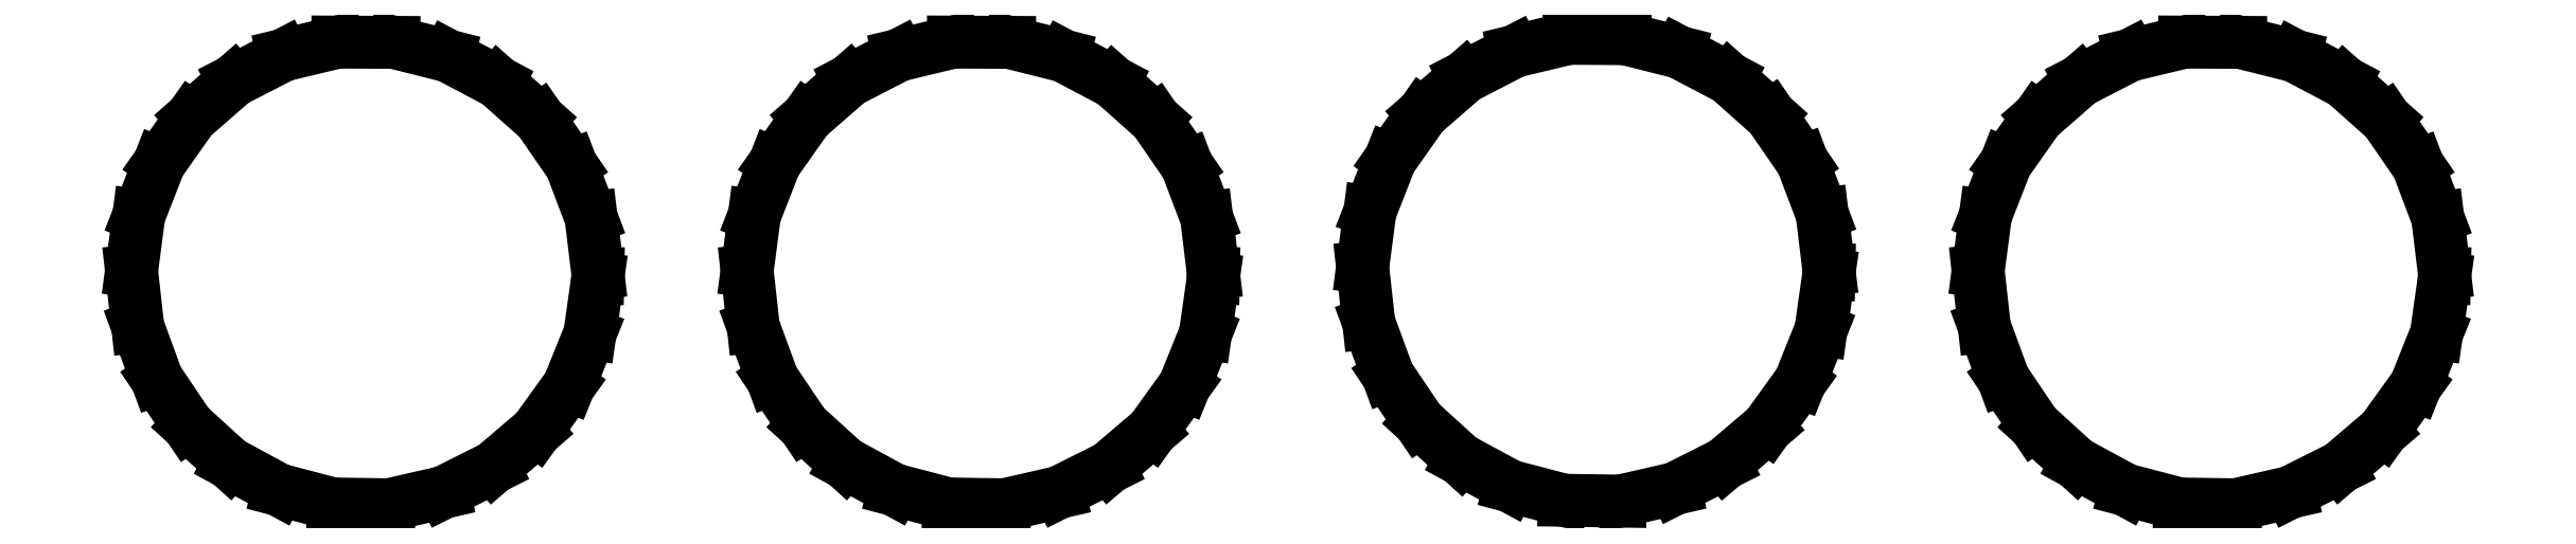
<metadata>
{"format":"dxf","ext":"dxf","renderer":"ezdxf+matplotlib","layout":"modelspace","background":"white","min_lineweight":24,"dpi":150}
</metadata>
<code>
0
SECTION
2
ENTITIES
0
LINE
8
BLACK
10
3.687
20
-2.442
11
3.693
21
-2.443
0
LINE
8
BLACK
10
3.693
20
-2.443
11
3.698
21
-2.446
0
LINE
8
BLACK
10
3.698
20
-2.446
11
3.703
21
-2.45
0
LINE
8
BLACK
10
3.703
20
-2.45
11
3.706
21
-2.455
0
LINE
8
BLACK
10
3.706
20
-2.455
11
3.708
21
-2.46
0
LINE
8
BLACK
10
3.708
20
-2.46
11
3.709
21
-2.466
0
LINE
8
BLACK
10
3.709
20
-2.466
11
3.709
21
-2.467
0
LINE
8
BLACK
10
3.709
20
-2.467
11
3.708
21
-2.473
0
LINE
8
BLACK
10
3.708
20
-2.473
11
3.706
21
-2.478
0
LINE
8
BLACK
10
3.706
20
-2.478
11
3.702
21
-2.483
0
LINE
8
BLACK
10
3.702
20
-2.483
11
3.698
21
-2.487
0
LINE
8
BLACK
10
3.698
20
-2.487
11
3.693
21
-2.489
0
LINE
8
BLACK
10
3.693
20
-2.489
11
3.687
21
-2.491
0
LINE
8
BLACK
10
3.687
20
-2.491
11
3.681
21
-2.491
0
LINE
8
BLACK
10
3.681
20
-2.491
11
3.675
21
-2.489
0
LINE
8
BLACK
10
3.675
20
-2.489
11
3.67
21
-2.486
0
LINE
8
BLACK
10
3.67
20
-2.486
11
3.666
21
-2.482
0
LINE
8
BLACK
10
3.666
20
-2.482
11
3.662
21
-2.477
0
LINE
8
BLACK
10
3.662
20
-2.477
11
3.66
21
-2.472
0
LINE
8
BLACK
10
3.66
20
-2.472
11
3.66
21
-2.466
0
LINE
8
BLACK
10
3.66
20
-2.466
11
3.66
21
-2.46
0
LINE
8
BLACK
10
3.66
20
-2.46
11
3.663
21
-2.455
0
LINE
8
BLACK
10
3.663
20
-2.455
11
3.666
21
-2.45
0
LINE
8
BLACK
10
3.666
20
-2.45
11
3.67
21
-2.446
0
LINE
8
BLACK
10
3.67
20
-2.446
11
3.676
21
-2.443
0
LINE
8
BLACK
10
3.676
20
-2.443
11
3.681
21
-2.442
0
LINE
8
BLACK
10
3.681
20
-2.442
11
3.687
21
-2.442
0
LINE
8
BLACK
10
3.752
20
-2.442
11
3.758
21
-2.443
0
LINE
8
BLACK
10
3.758
20
-2.443
11
3.763
21
-2.446
0
LINE
8
BLACK
10
3.763
20
-2.446
11
3.768
21
-2.45
0
LINE
8
BLACK
10
3.768
20
-2.45
11
3.771
21
-2.455
0
LINE
8
BLACK
10
3.771
20
-2.455
11
3.773
21
-2.46
0
LINE
8
BLACK
10
3.773
20
-2.46
11
3.774
21
-2.466
0
LINE
8
BLACK
10
3.774
20
-2.466
11
3.774
21
-2.467
0
LINE
8
BLACK
10
3.774
20
-2.467
11
3.773
21
-2.473
0
LINE
8
BLACK
10
3.773
20
-2.473
11
3.771
21
-2.478
0
LINE
8
BLACK
10
3.771
20
-2.478
11
3.767
21
-2.483
0
LINE
8
BLACK
10
3.767
20
-2.483
11
3.763
21
-2.487
0
LINE
8
BLACK
10
3.763
20
-2.487
11
3.758
21
-2.489
0
LINE
8
BLACK
10
3.758
20
-2.489
11
3.752
21
-2.491
0
LINE
8
BLACK
10
3.752
20
-2.491
11
3.746
21
-2.491
0
LINE
8
BLACK
10
3.746
20
-2.491
11
3.74
21
-2.489
0
LINE
8
BLACK
10
3.74
20
-2.489
11
3.735
21
-2.486
0
LINE
8
BLACK
10
3.735
20
-2.486
11
3.731
21
-2.482
0
LINE
8
BLACK
10
3.731
20
-2.482
11
3.727
21
-2.477
0
LINE
8
BLACK
10
3.727
20
-2.477
11
3.725
21
-2.472
0
LINE
8
BLACK
10
3.725
20
-2.472
11
3.725
21
-2.466
0
LINE
8
BLACK
10
3.725
20
-2.466
11
3.725
21
-2.46
0
LINE
8
BLACK
10
3.725
20
-2.46
11
3.728
21
-2.455
0
LINE
8
BLACK
10
3.728
20
-2.455
11
3.731
21
-2.45
0
LINE
8
BLACK
10
3.731
20
-2.45
11
3.735
21
-2.446
0
LINE
8
BLACK
10
3.735
20
-2.446
11
3.741
21
-2.443
0
LINE
8
BLACK
10
3.741
20
-2.443
11
3.746
21
-2.442
0
LINE
8
BLACK
10
3.746
20
-2.442
11
3.752
21
-2.442
0
LINE
8
BLACK
10
3.882
20
-2.442
11
3.888
21
-2.443
0
LINE
8
BLACK
10
3.888
20
-2.443
11
3.893
21
-2.446
0
LINE
8
BLACK
10
3.893
20
-2.446
11
3.898
21
-2.45
0
LINE
8
BLACK
10
3.898
20
-2.45
11
3.901
21
-2.455
0
LINE
8
BLACK
10
3.901
20
-2.455
11
3.903
21
-2.46
0
LINE
8
BLACK
10
3.903
20
-2.46
11
3.904
21
-2.466
0
LINE
8
BLACK
10
3.904
20
-2.466
11
3.904
21
-2.467
0
LINE
8
BLACK
10
3.904
20
-2.467
11
3.903
21
-2.473
0
LINE
8
BLACK
10
3.903
20
-2.473
11
3.901
21
-2.478
0
LINE
8
BLACK
10
3.901
20
-2.478
11
3.897
21
-2.483
0
LINE
8
BLACK
10
3.897
20
-2.483
11
3.893
21
-2.487
0
LINE
8
BLACK
10
3.893
20
-2.487
11
3.887
21
-2.489
0
LINE
8
BLACK
10
3.887
20
-2.489
11
3.882
21
-2.491
0
LINE
8
BLACK
10
3.882
20
-2.491
11
3.876
21
-2.491
0
LINE
8
BLACK
10
3.876
20
-2.491
11
3.87
21
-2.489
0
LINE
8
BLACK
10
3.87
20
-2.489
11
3.865
21
-2.486
0
LINE
8
BLACK
10
3.865
20
-2.486
11
3.861
21
-2.482
0
LINE
8
BLACK
10
3.861
20
-2.482
11
3.857
21
-2.477
0
LINE
8
BLACK
10
3.857
20
-2.477
11
3.855
21
-2.472
0
LINE
8
BLACK
10
3.855
20
-2.472
11
3.855
21
-2.466
0
LINE
8
BLACK
10
3.855
20
-2.466
11
3.855
21
-2.46
0
LINE
8
BLACK
10
3.855
20
-2.46
11
3.857
21
-2.455
0
LINE
8
BLACK
10
3.857
20
-2.455
11
3.861
21
-2.45
0
LINE
8
BLACK
10
3.861
20
-2.45
11
3.865
21
-2.446
0
LINE
8
BLACK
10
3.865
20
-2.446
11
3.871
21
-2.443
0
LINE
8
BLACK
10
3.871
20
-2.443
11
3.876
21
-2.442
0
LINE
8
BLACK
10
3.876
20
-2.442
11
3.882
21
-2.442
0
LINE
8
BLACK
10
3.817
20
-2.441
11
3.823
21
-2.443
0
LINE
8
BLACK
10
3.823
20
-2.443
11
3.828
21
-2.446
0
LINE
8
BLACK
10
3.828
20
-2.446
11
3.833
21
-2.449
0
LINE
8
BLACK
10
3.833
20
-2.449
11
3.836
21
-2.454
0
LINE
8
BLACK
10
3.836
20
-2.454
11
3.838
21
-2.46
0
LINE
8
BLACK
10
3.838
20
-2.46
11
3.839
21
-2.466
0
LINE
8
BLACK
10
3.839
20
-2.466
11
3.839
21
-2.466
0
LINE
8
BLACK
10
3.839
20
-2.466
11
3.838
21
-2.472
0
LINE
8
BLACK
10
3.838
20
-2.472
11
3.836
21
-2.478
0
LINE
8
BLACK
10
3.836
20
-2.478
11
3.832
21
-2.482
0
LINE
8
BLACK
10
3.832
20
-2.482
11
3.828
21
-2.486
0
LINE
8
BLACK
10
3.828
20
-2.486
11
3.823
21
-2.489
0
LINE
8
BLACK
10
3.823
20
-2.489
11
3.817
21
-2.49
0
LINE
8
BLACK
10
3.817
20
-2.49
11
3.811
21
-2.49
0
LINE
8
BLACK
10
3.811
20
-2.49
11
3.805
21
-2.489
0
LINE
8
BLACK
10
3.805
20
-2.489
11
3.8
21
-2.486
0
LINE
8
BLACK
10
3.8
20
-2.486
11
3.796
21
-2.482
0
LINE
8
BLACK
10
3.796
20
-2.482
11
3.792
21
-2.477
0
LINE
8
BLACK
10
3.792
20
-2.477
11
3.79
21
-2.471
0
LINE
8
BLACK
10
3.79
20
-2.471
11
3.79
21
-2.465
0
LINE
8
BLACK
10
3.79
20
-2.465
11
3.79
21
-2.46
0
LINE
8
BLACK
10
3.79
20
-2.46
11
3.792
21
-2.454
0
LINE
8
BLACK
10
3.792
20
-2.454
11
3.796
21
-2.449
0
LINE
8
BLACK
10
3.796
20
-2.449
11
3.8
21
-2.445
0
LINE
8
BLACK
10
3.8
20
-2.445
11
3.806
21
-2.443
0
LINE
8
BLACK
10
3.806
20
-2.443
11
3.811
21
-2.441
0
LINE
8
BLACK
10
3.811
20
-2.441
11
3.817
21
-2.441
0
ENDSEC
0
EOF

</code>
